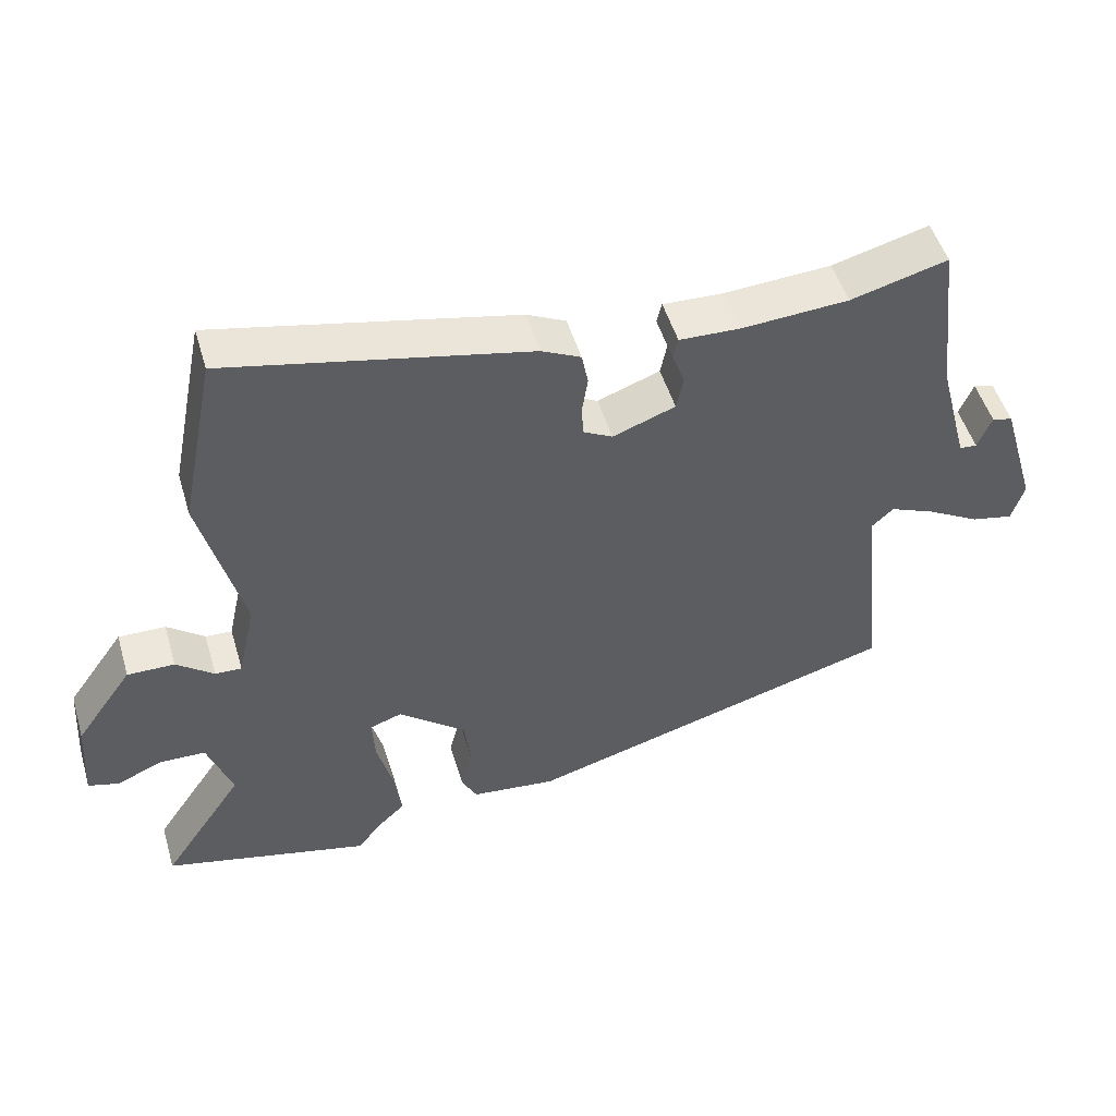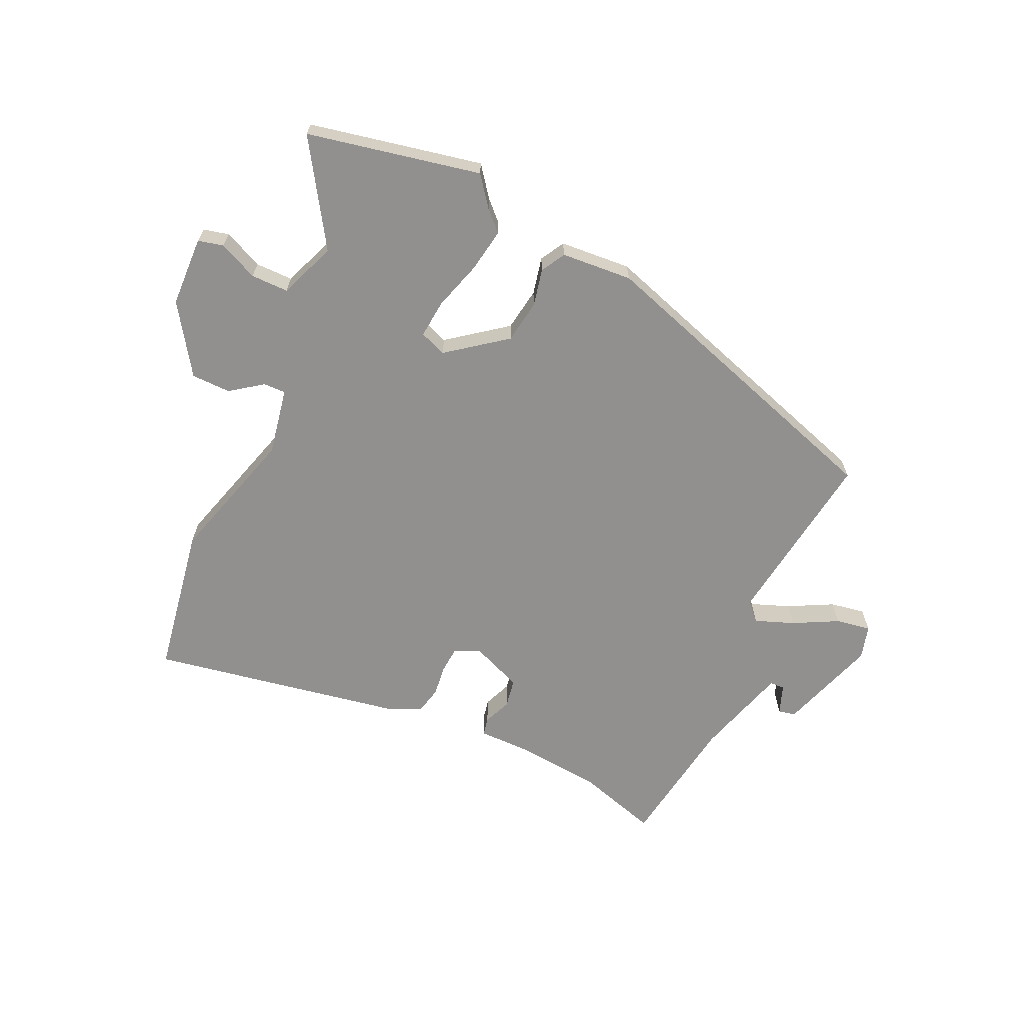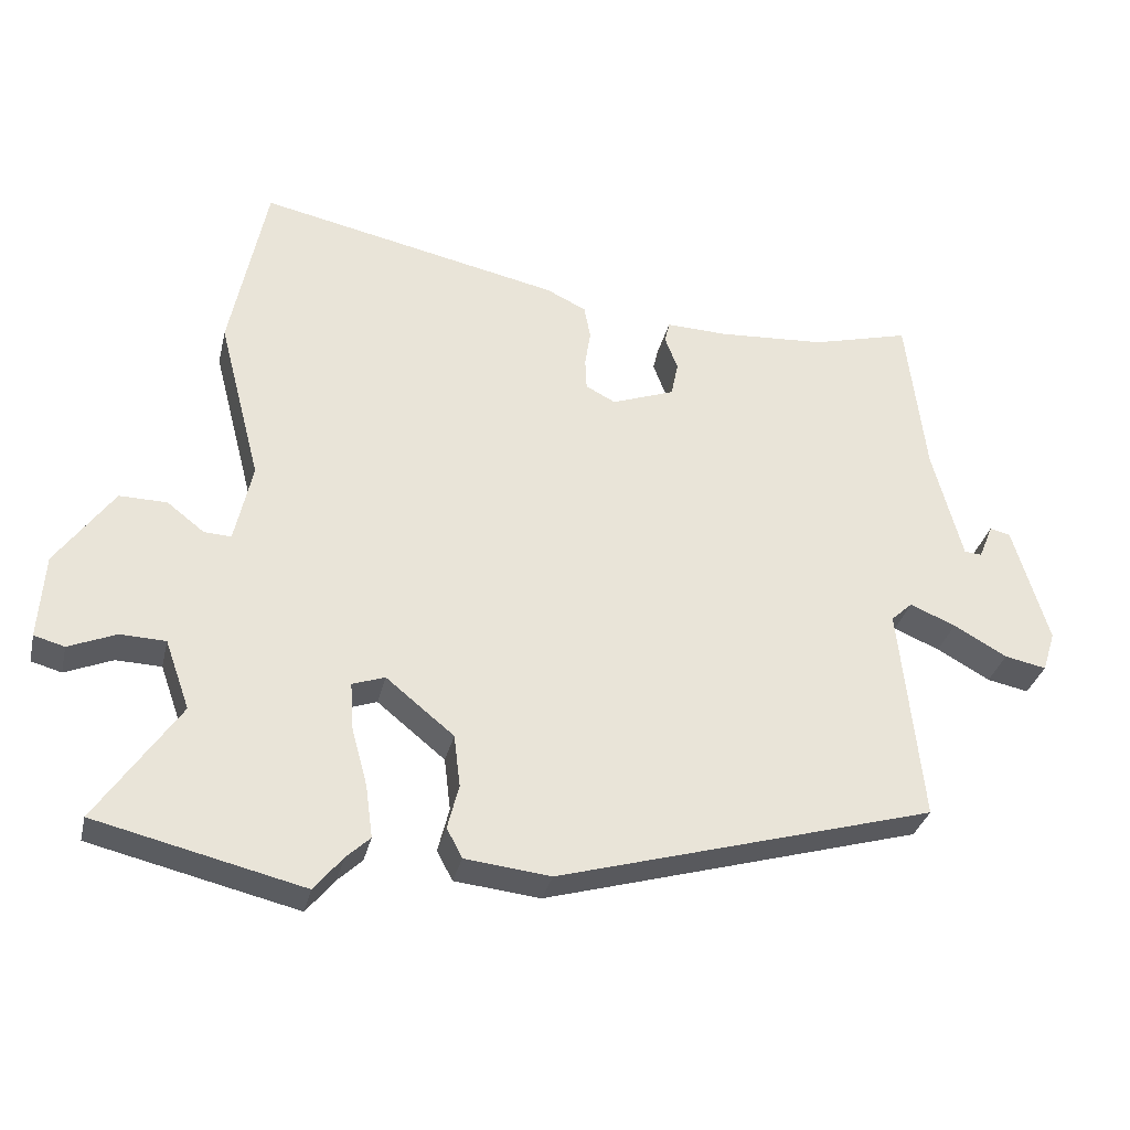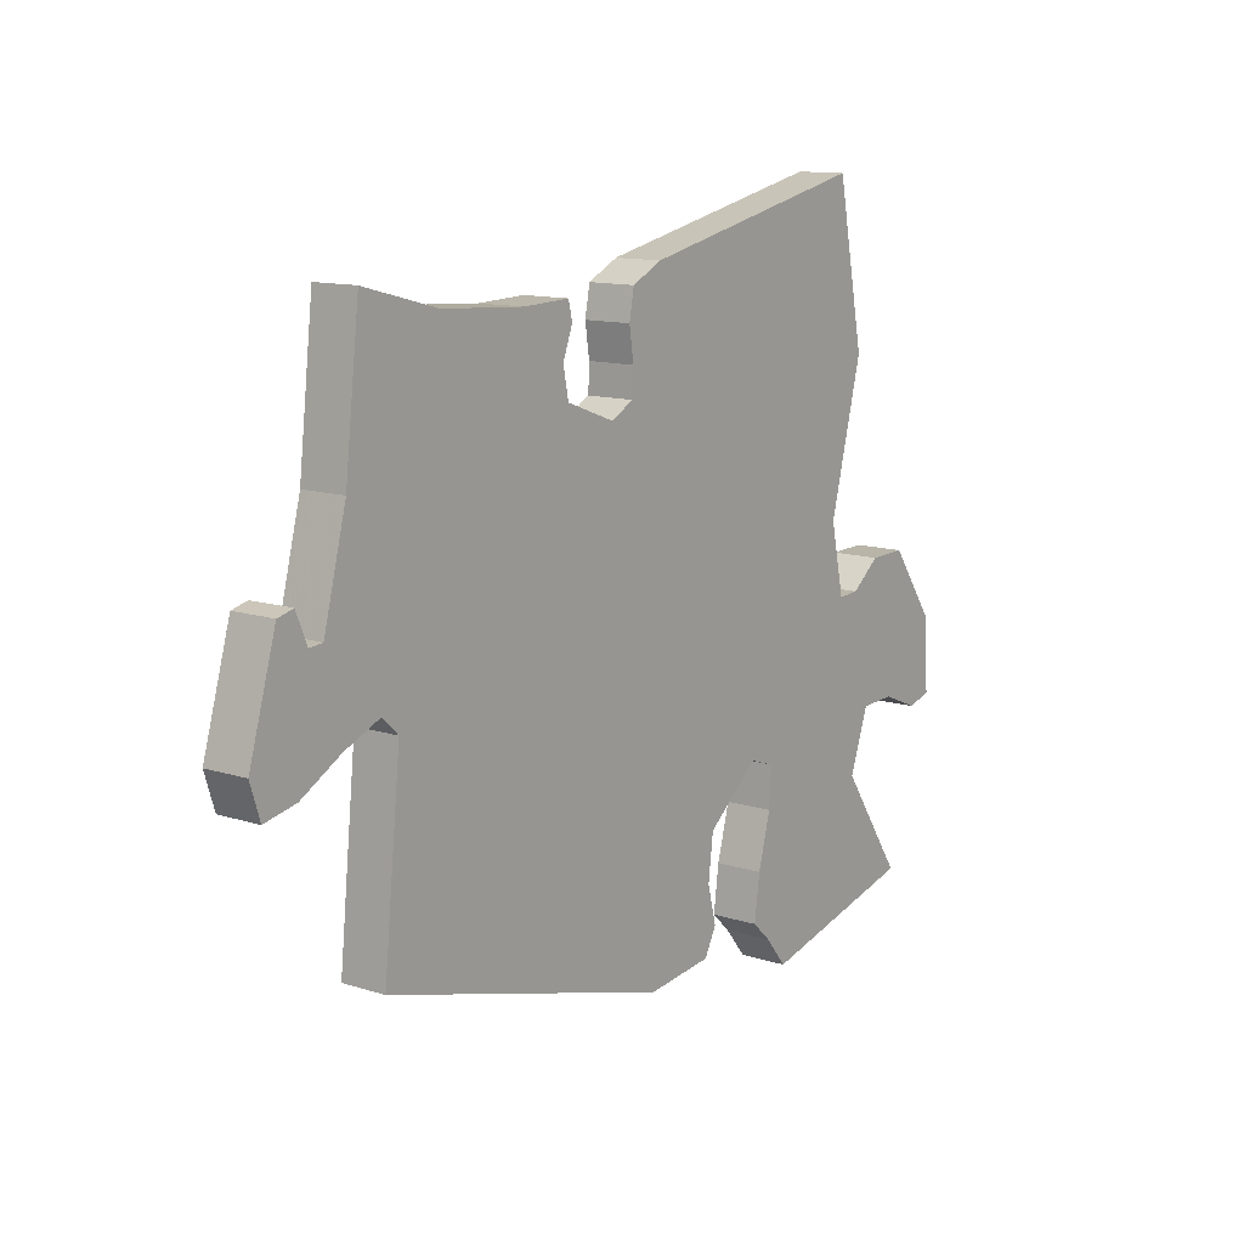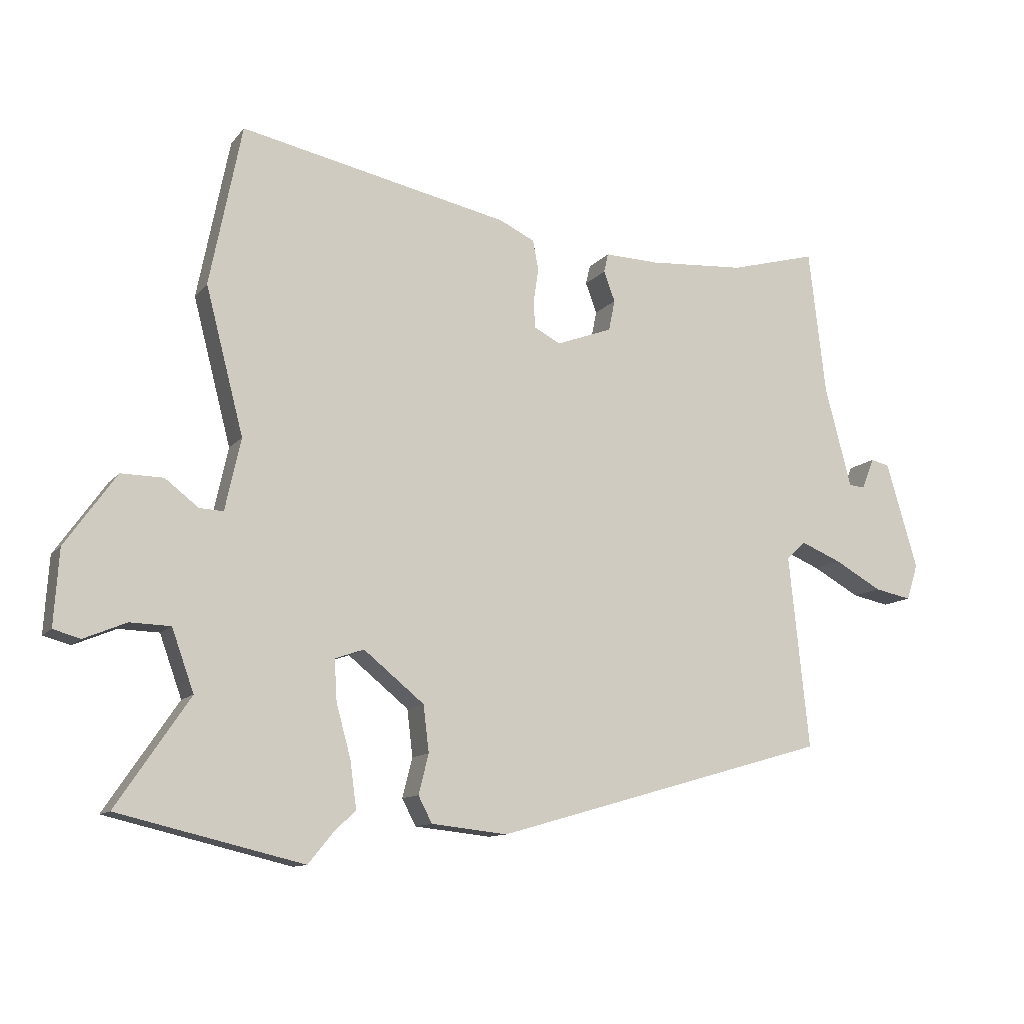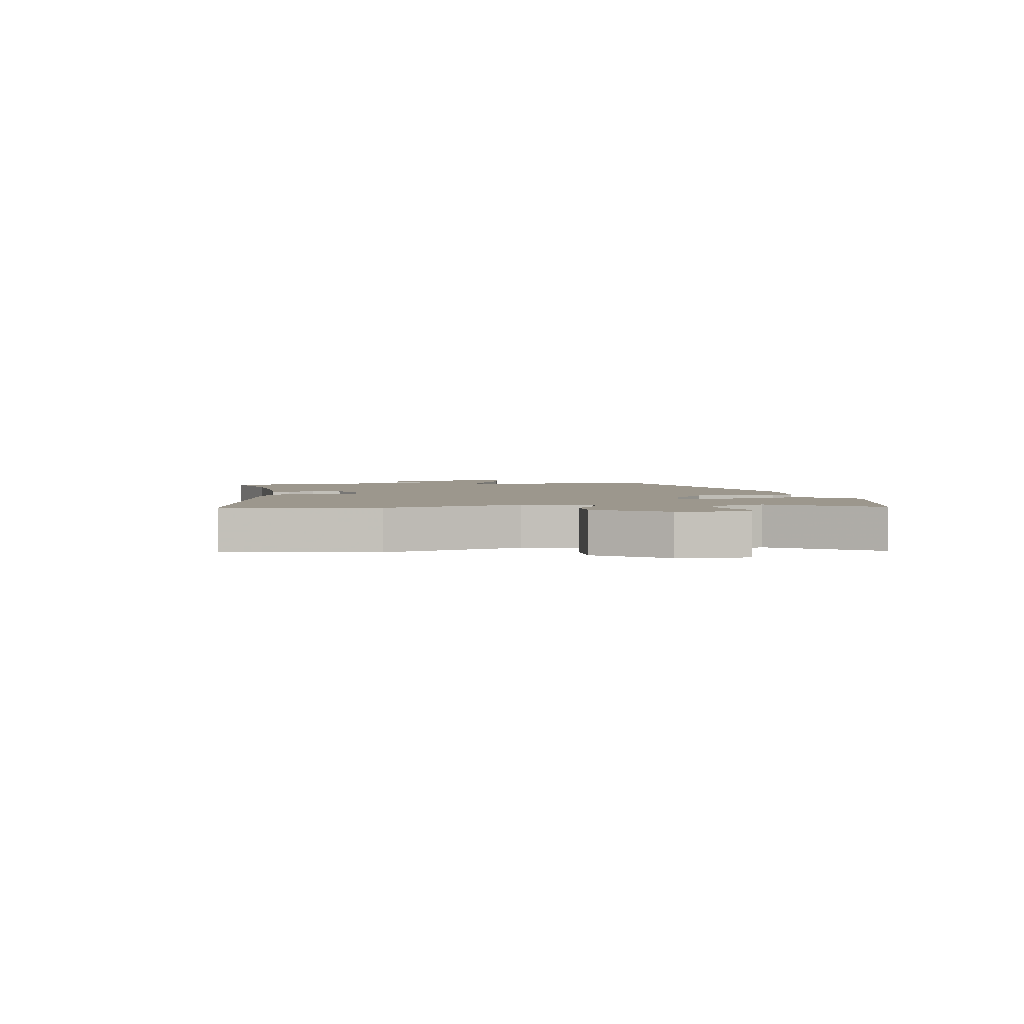
<metadata>
{"format":"obj","ext":"obj","renderer":"f3d","projection":"perspective","resolution":1024,"background":"white","views":[{"elev":50.0,"azim":163.6,"up":"+Z"},{"elev":-65.7,"azim":153.5,"up":"+Y"},{"elev":-32.3,"azim":167.1,"up":"+Z"},{"elev":12.4,"azim":-53.2,"up":"+Z"},{"elev":-11.4,"azim":157.0,"up":"+Z"},{"elev":2.9,"azim":79.3,"up":"+Y"}]}
</metadata>
<code>
v -0.489 0.07 -0.329
v -0.457 0.07 -0.021
v -0.487 0.07 0.007
v -0.552 0.07 -0.02
v -0.627 0.07 -0.062
v -0.686 0.07 -0.074
v -0.704 0.07 -0.017
v -0.654 0.07 0.152
v -0.625 0.07 0.159
v -0.605 0.07 0.11
v -0.58 0.07 0.112
v -0.538 0.07 0.272
v -0.511 0.07 0.503
v -0.373 0.07 0.466
v -0.221 0.07 0.456
v -0.134 0.07 0.459
v -0.127 0.07 0.429
v -0.145 0.07 0.381
v -0.135 0.07 0.332
v -0.046 0.07 0.299
v -0.004 0.07 0.321
v -0.002 0.07 0.365
v -0.01 0.07 0.418
v -0.001 0.07 0.465
v 0.055 0.07 0.492
v 0.483 0.07 0.583
v 0.534 0.07 0.328
v 0.474 0.07 0.096
v 0.499 0.07 -0.018
v 0.537 0.07 -0.016
v 0.59 0.07 0.025
v 0.657 0.07 0.026
v 0.738 0.07 -0.088
v 0.746 0.07 -0.208
v 0.703 0.07 -0.22
v 0.636 0.07 -0.192
v 0.572 0.07 -0.194
v 0.537 0.07 -0.292
v 0.653 0.07 -0.463
v 0.36 0.07 -0.533
v 0.32 0.07 -0.484
v 0.286 0.07 -0.452
v 0.296 0.07 -0.378
v 0.319 0.07 -0.293
v 0.323 0.07 -0.228
v 0.277 0.07 -0.212
v 0.181 0.07 -0.29
v 0.172 0.07 -0.364
v 0.188 0.07 -0.427
v 0.166 0.07 -0.469
v 0.045 0.07 -0.482
v -0.489 0 -0.329
v -0.457 0 -0.021
v -0.487 0 0.007
v -0.552 0 -0.02
v -0.627 0 -0.062
v -0.686 0 -0.074
v -0.704 0 -0.017
v -0.654 0 0.152
v -0.625 0 0.159
v -0.605 0 0.11
v -0.58 0 0.112
v -0.538 0 0.272
v -0.511 0 0.503
v -0.373 0 0.466
v -0.221 0 0.456
v -0.134 0 0.459
v -0.127 0 0.429
v -0.145 0 0.381
v -0.135 0 0.332
v -0.046 0 0.299
v -0.004 0 0.321
v -0.002 0 0.365
v -0.01 0 0.418
v -0.001 0 0.465
v 0.055 0 0.492
v 0.483 0 0.583
v 0.534 0 0.328
v 0.474 0 0.096
v 0.499 0 -0.018
v 0.537 0 -0.016
v 0.59 0 0.025
v 0.657 0 0.026
v 0.738 0 -0.088
v 0.746 0 -0.208
v 0.703 0 -0.22
v 0.636 0 -0.192
v 0.572 0 -0.194
v 0.537 0 -0.292
v 0.653 0 -0.463
v 0.36 0 -0.533
v 0.32 0 -0.484
v 0.286 0 -0.452
v 0.296 0 -0.378
v 0.319 0 -0.293
v 0.323 0 -0.228
v 0.277 0 -0.212
v 0.181 0 -0.29
v 0.172 0 -0.364
v 0.188 0 -0.427
v 0.166 0 -0.469
v 0.045 0 -0.482
f 51 1 2
f 50 51 2
f 49 50 2
f 48 49 2
f 47 48 2 3
f 46 47 3
f 41 42 43 44
f 41 44 45
f 40 41 45
f 39 40 45
f 38 39 45
f 37 38 45 46
f 34 35 36
f 33 34 36
f 32 33 36
f 31 32 36
f 30 31 36
f 29 30 36 37
f 26 27 28
f 25 26 28
f 24 25 28
f 23 24 28
f 22 23 28
f 21 22 28 29
f 37 46 3
f 29 37 3
f 21 29 3
f 20 21 3
f 15 16 17 18
f 14 15 18 19
f 12 13 14 19
f 8 9 10
f 7 8 10
f 6 7 10
f 5 6 10
f 4 5 10
f 4 10 11
f 12 19 20
f 11 12 20
f 4 11 20
f 3 4 20
f 53 52 102
f 53 102 101
f 53 101 100
f 53 100 99
f 54 53 99 98
f 54 98 97
f 95 94 93 92
f 96 95 92
f 96 92 91
f 96 91 90
f 96 90 89
f 97 96 89 88
f 87 86 85
f 87 85 84
f 87 84 83
f 87 83 82
f 87 82 81
f 88 87 81 80
f 79 78 77
f 79 77 76
f 79 76 75
f 79 75 74
f 79 74 73
f 80 79 73 72
f 54 97 88
f 54 88 80
f 54 80 72
f 54 72 71
f 69 68 67 66
f 70 69 66 65
f 70 65 64 63
f 61 60 59
f 61 59 58
f 61 58 57
f 61 57 56
f 61 56 55
f 62 61 55
f 71 70 63
f 71 63 62
f 71 62 55
f 71 55 54
f 1 52 53 2
f 2 53 54 3
f 3 54 55 4
f 4 55 56 5
f 5 56 57 6
f 6 57 58 7
f 7 58 59 8
f 8 59 60 9
f 9 60 61 10
f 10 61 62 11
f 11 62 63 12
f 12 63 64 13
f 13 64 65 14
f 14 65 66 15
f 15 66 67 16
f 16 67 68 17
f 17 68 69 18
f 18 69 70 19
f 19 70 71 20
f 20 71 72 21
f 21 72 73 22
f 22 73 74 23
f 23 74 75 24
f 24 75 76 25
f 25 76 77 26
f 26 77 78 27
f 27 78 79 28
f 28 79 80 29
f 29 80 81 30
f 30 81 82 31
f 31 82 83 32
f 32 83 84 33
f 33 84 85 34
f 34 85 86 35
f 35 86 87 36
f 36 87 88 37
f 37 88 89 38
f 38 89 90 39
f 39 90 91 40
f 40 91 92 41
f 41 92 93 42
f 42 93 94 43
f 43 94 95 44
f 44 95 96 45
f 45 96 97 46
f 46 97 98 47
f 47 98 99 48
f 48 99 100 49
f 49 100 101 50
f 50 101 102 51
f 51 102 52 1

</code>
